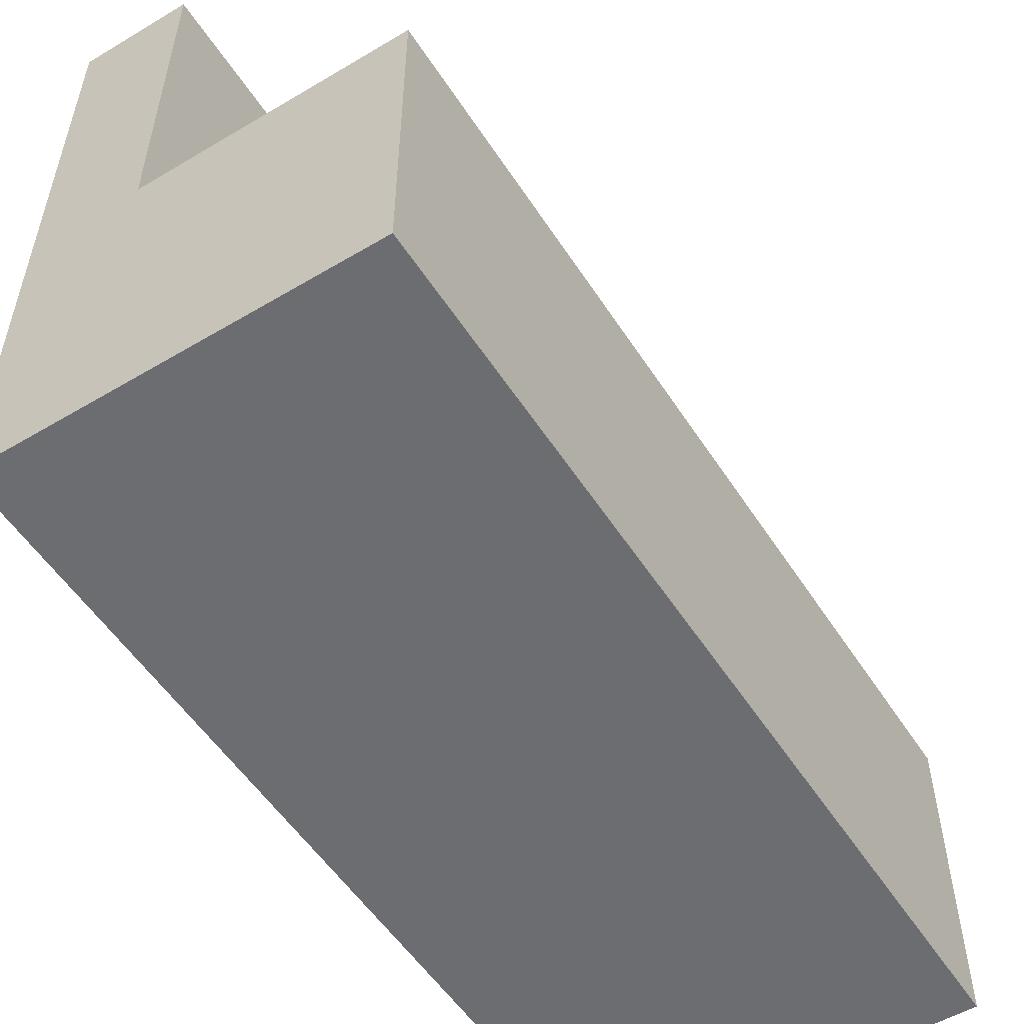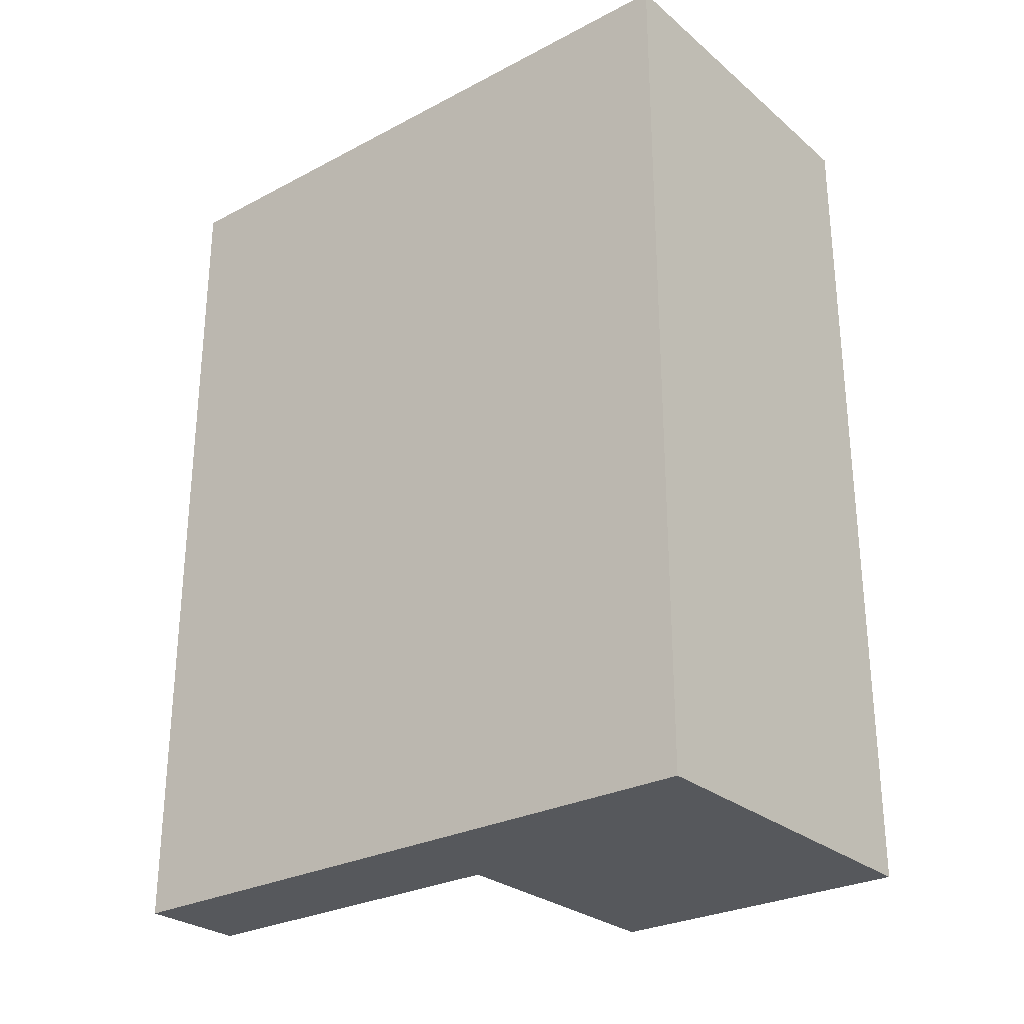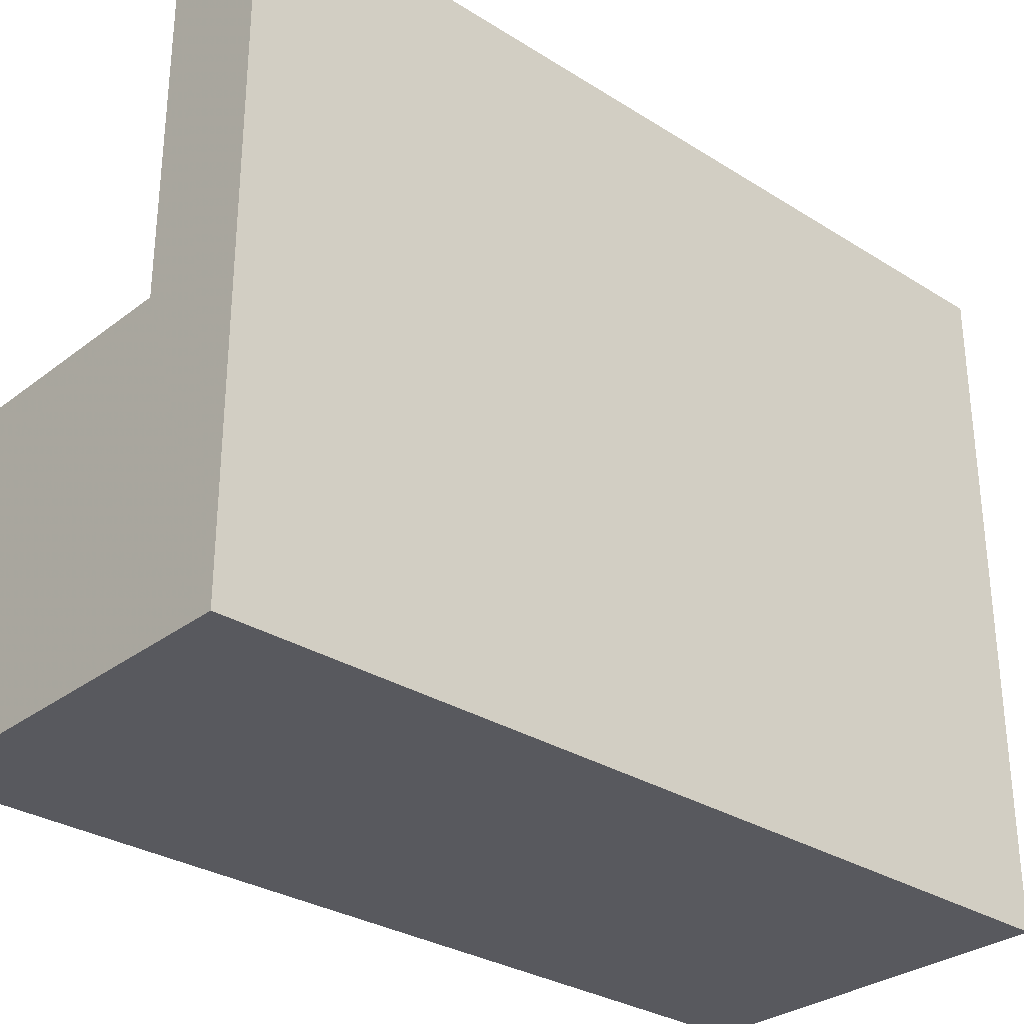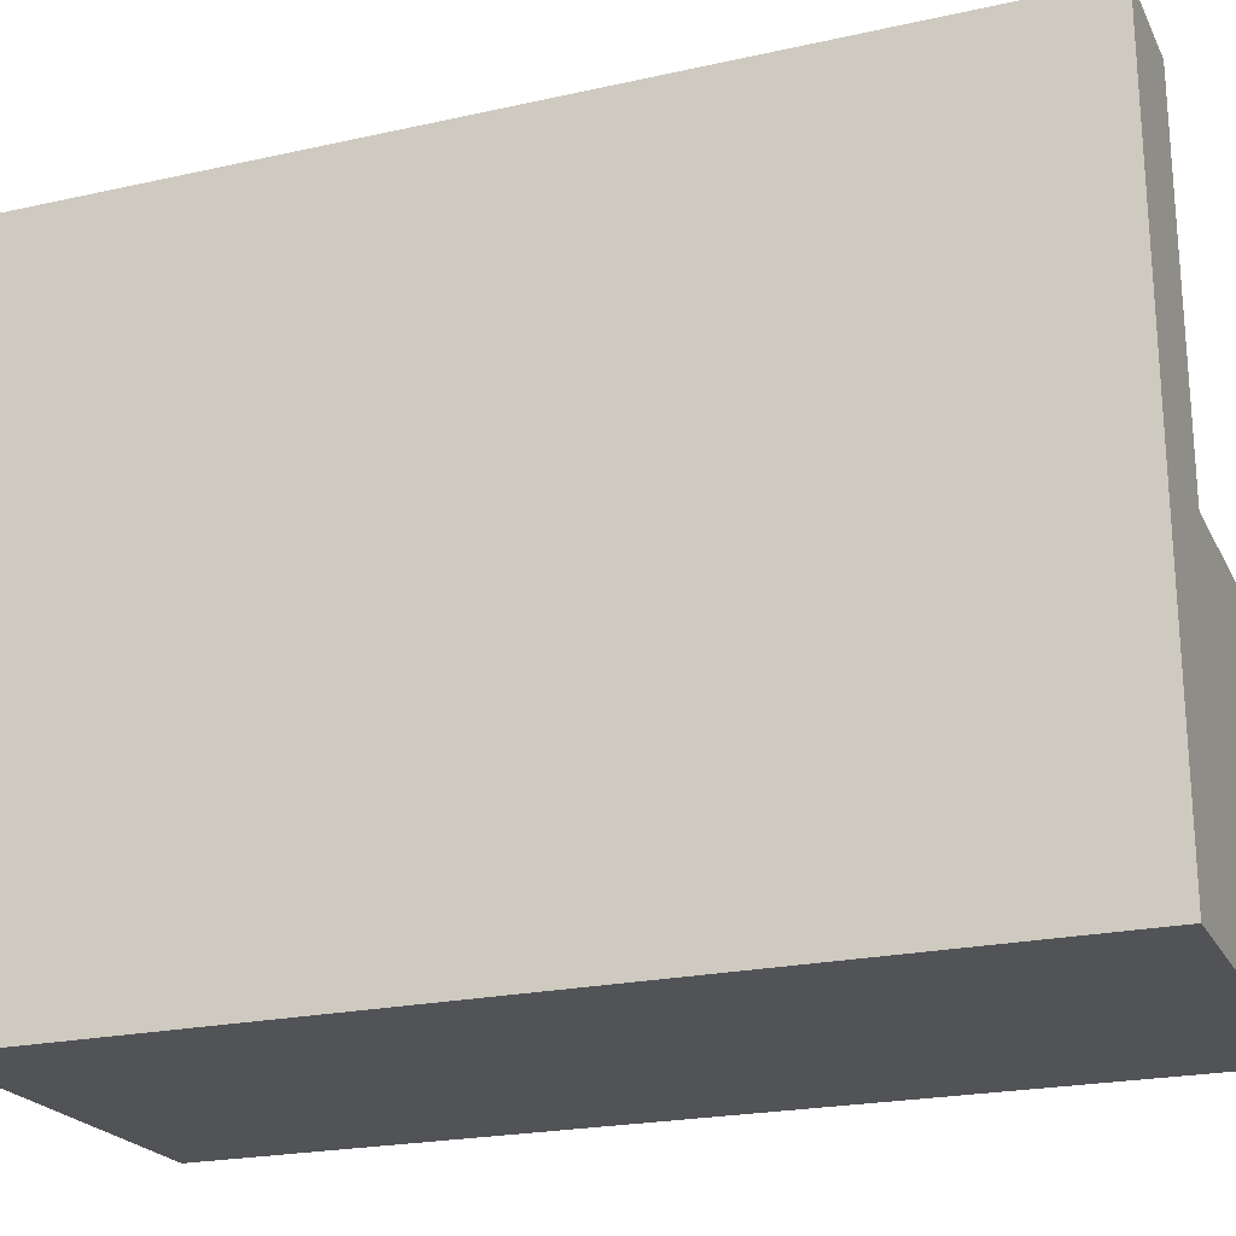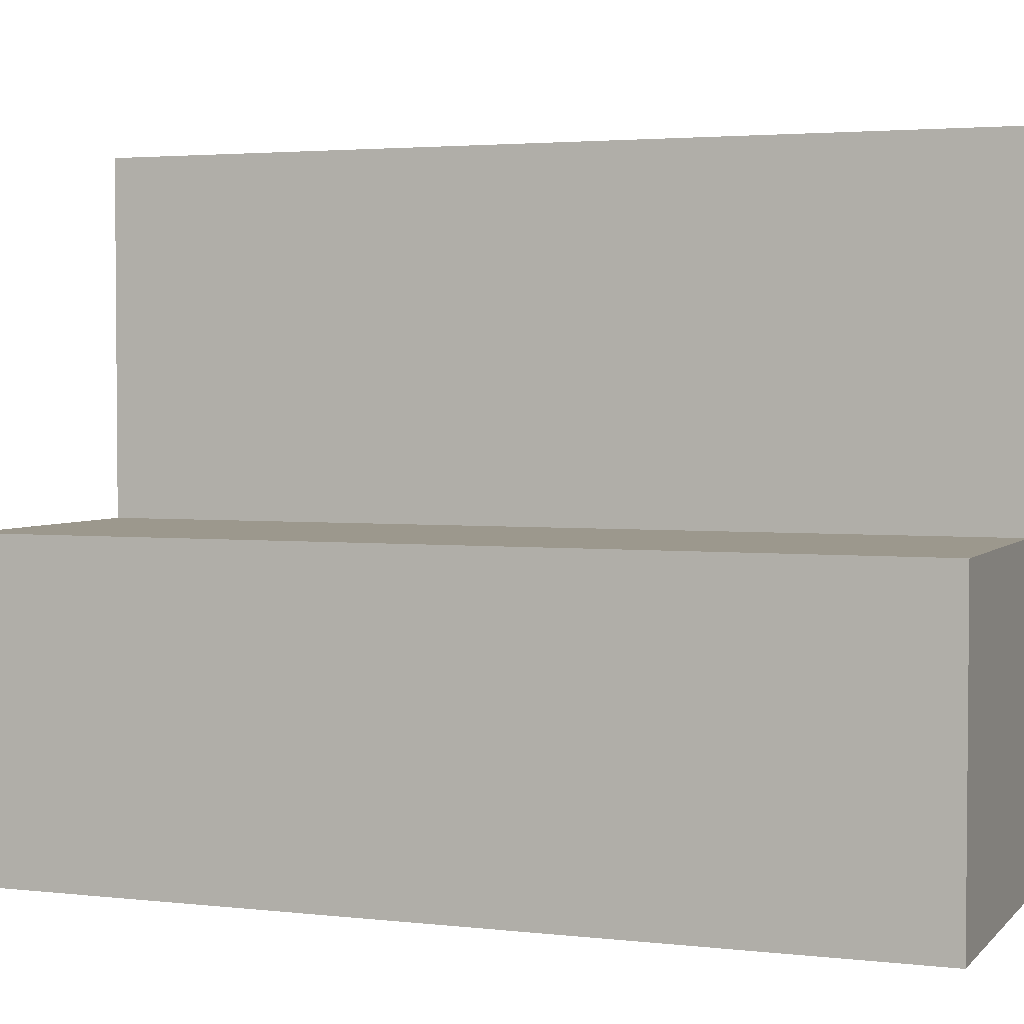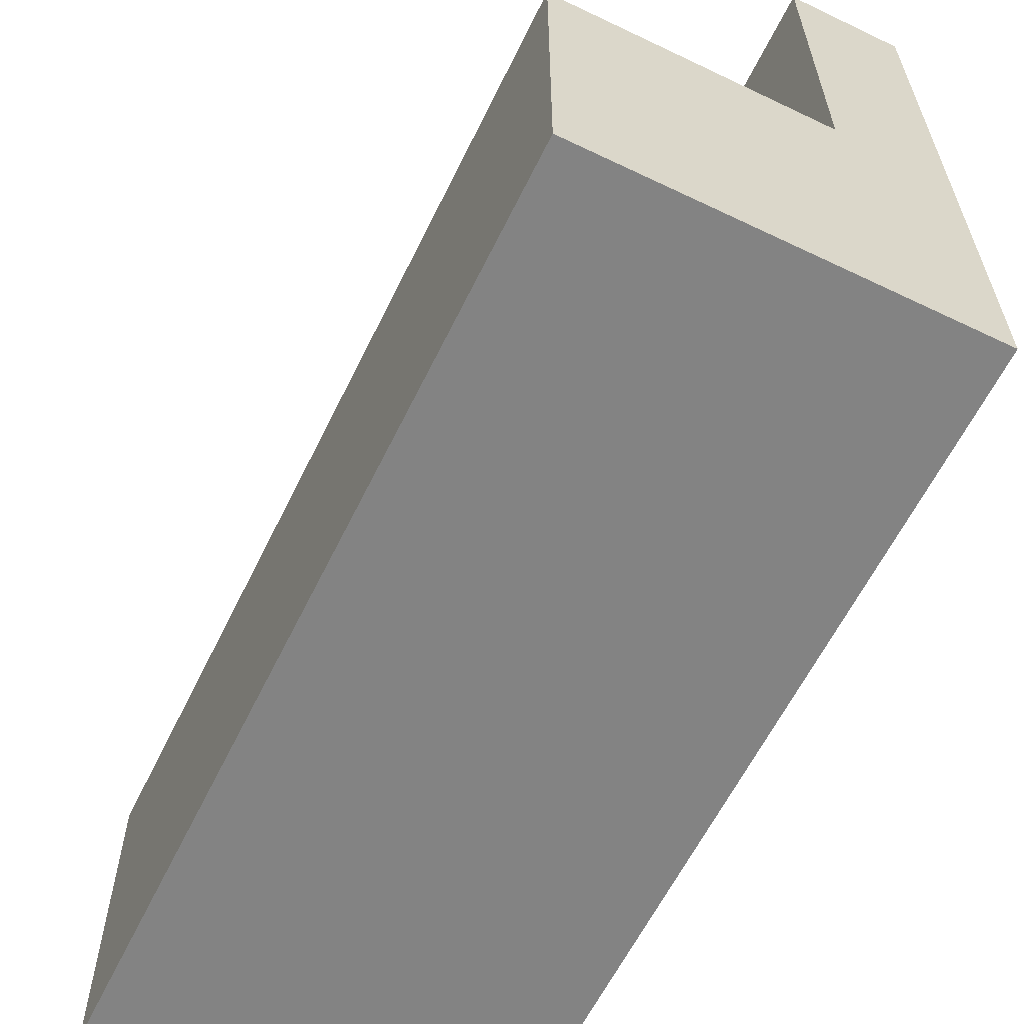
<metadata>
{"format":"obj","ext":"obj","renderer":"f3d","projection":"perspective","resolution":1024,"background":"white","views":[{"elev":-54.0,"azim":32.3,"up":"+Y"},{"elev":-27.7,"azim":-51.3,"up":"+Z"},{"elev":-30.4,"azim":-132.3,"up":"+Y"},{"elev":-22.3,"azim":-68.9,"up":"+Y"},{"elev":3.0,"azim":111.1,"up":"+Y"},{"elev":-61.0,"azim":154.0,"up":"+Y"}]}
</metadata>
<code>
o mesh2_mesh2-geometry
o mesh1_mesh1-geometry
v -0.1585 -0.2845 -0.3794
v 0.1585 -0.2845 0.3794
v -0.1585 -0.2845 0.3794
v 0.1585 -0.2845 -0.3794
v -0.06516 -0.0152 0.3794
v -0.1585 0.2845 0.3794
v 0.1585 -0.0152 -0.3794
v 0.1585 -0.0152 0.3794
v -0.1585 0.2845 -0.3794
v -0.06516 -0.0152 -0.3794
v -0.06516 0.2845 0.3794
v -0.06516 0.2845 -0.3794
f 1 2 3
f 2 1 4
f 3 2 1
f 4 1 2
f 3 5 2
f 3 1 6
f 4 7 1
f 4 2 7
f 8 2 5
f 6 5 3
f 9 6 1
f 10 1 7
f 8 7 2
f 8 5 7
f 11 5 6
f 9 12 6
f 9 1 12
f 12 1 10
f 10 7 5
f 11 12 5
f 11 6 12
f 10 5 12
f 2 5 3
f 6 1 3
f 1 7 4
f 7 2 4
f 5 2 8
f 3 5 6
f 1 6 9
f 7 1 10
f 2 7 8
f 7 5 8
f 6 5 11
f 6 12 9
f 12 1 9
f 10 1 12
f 5 7 10
f 5 12 11
f 12 6 11
f 12 5 10

</code>
